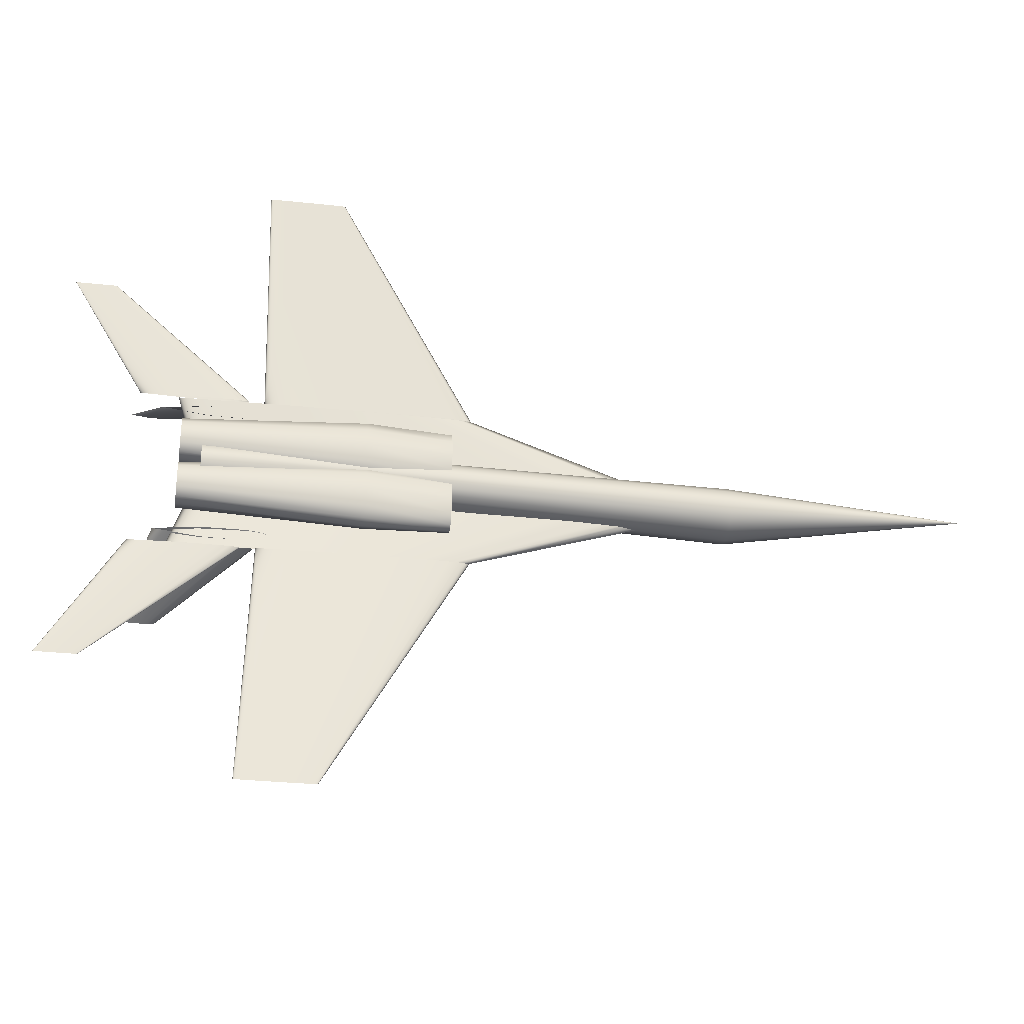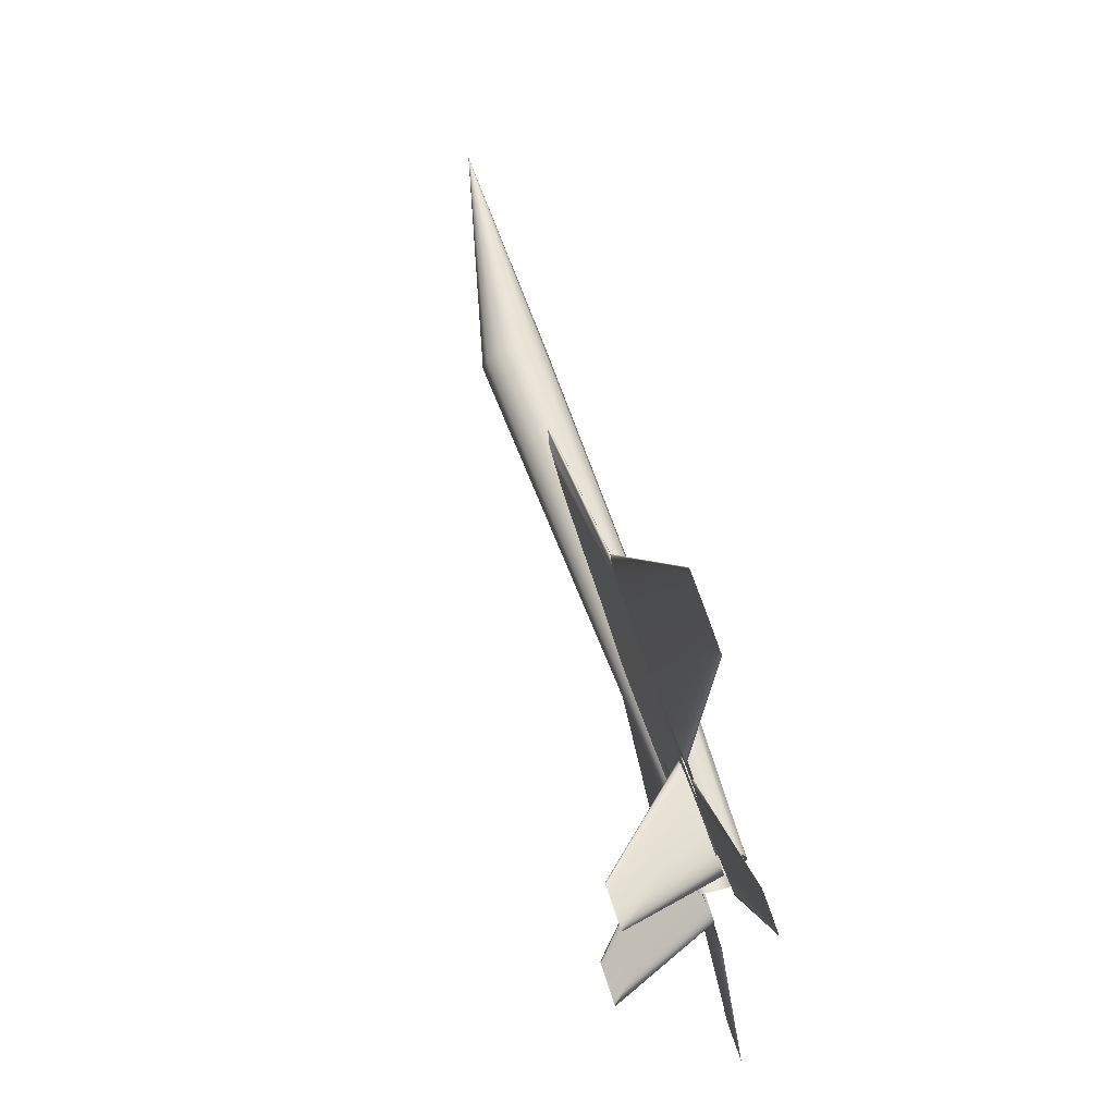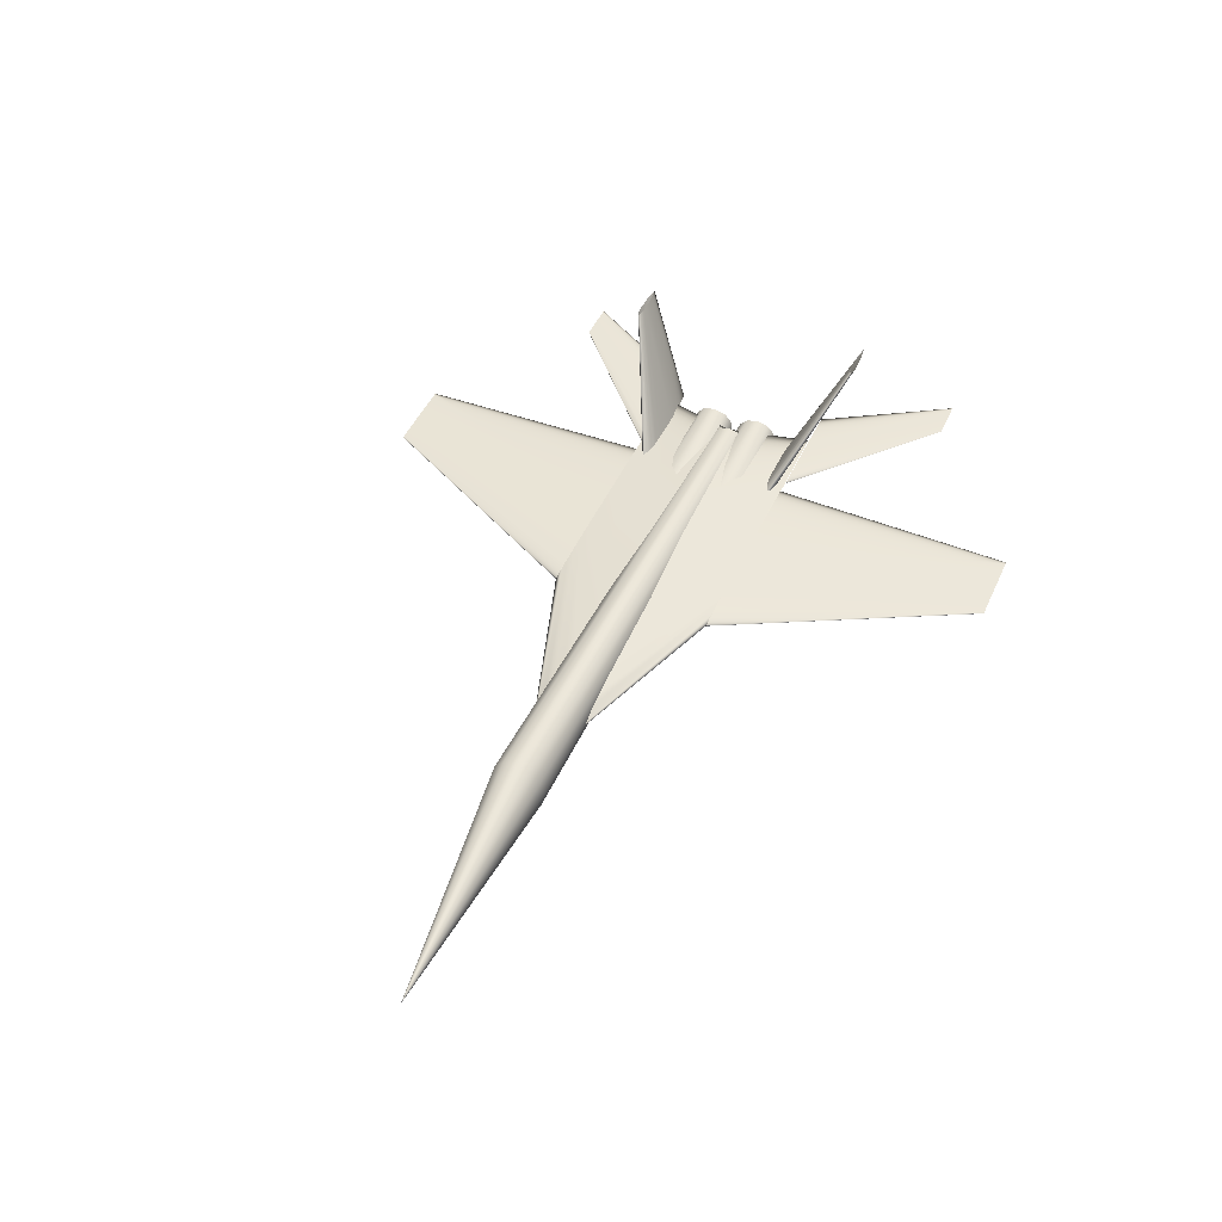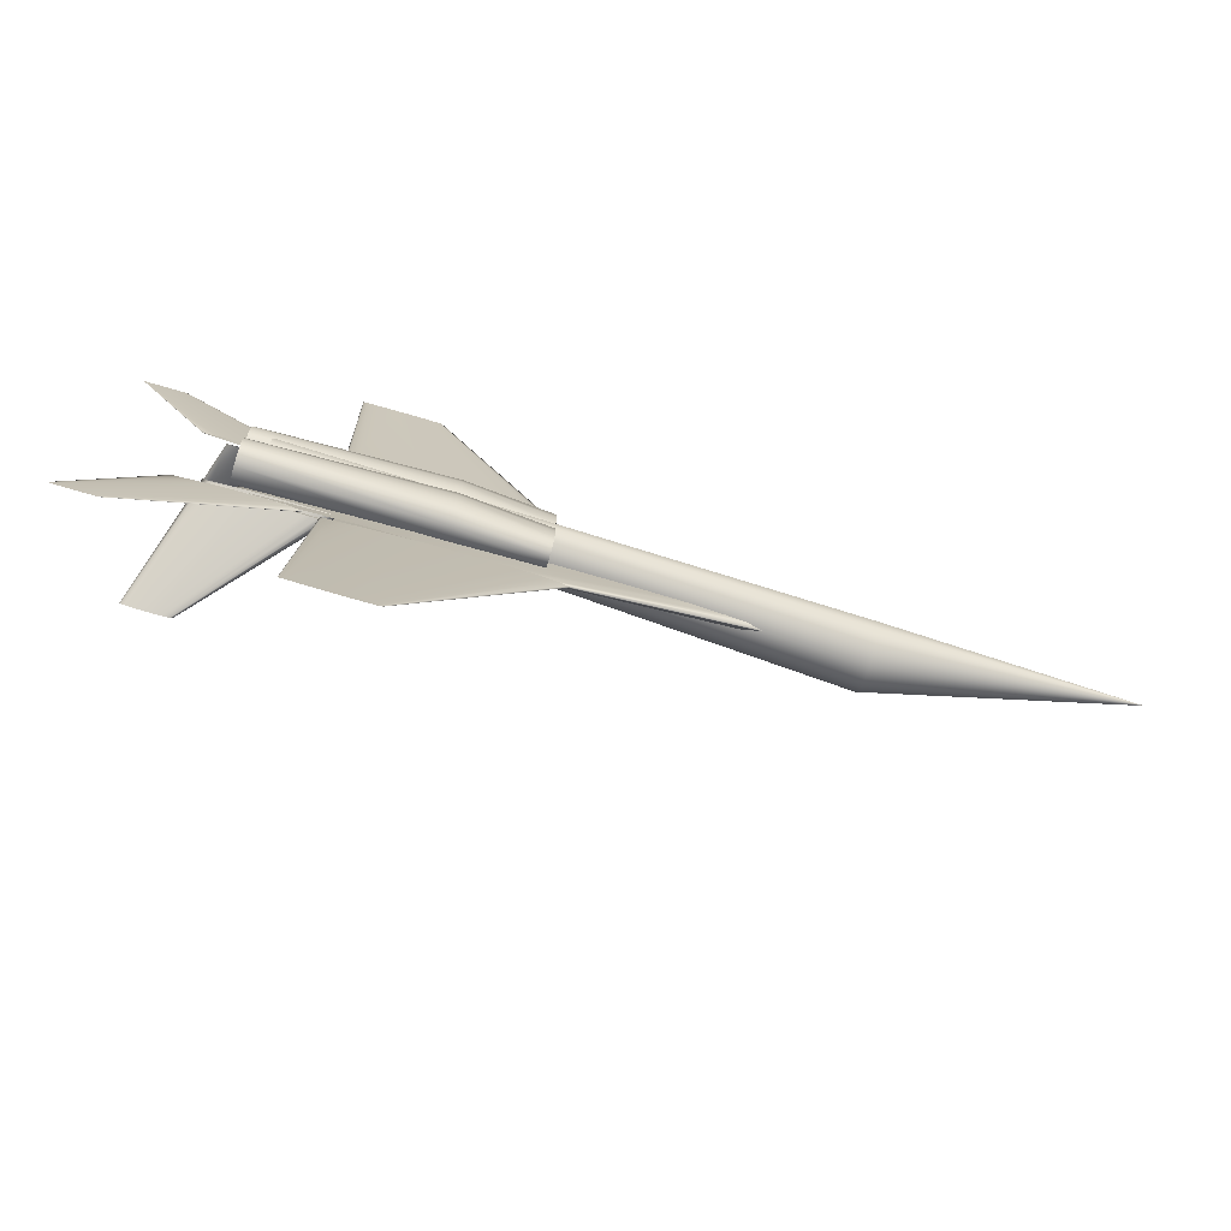
<metadata>
{"format":"obj","ext":"obj","renderer":"f3d","projection":"perspective","resolution":1024,"background":"white","views":[{"elev":-29.0,"azim":170.7,"up":"+Y"},{"elev":64.6,"azim":72.4,"up":"+Y"},{"elev":47.0,"azim":-66.5,"up":"+Z"},{"elev":-74.3,"azim":163.7,"up":"+Y"}]}
</metadata>
<code>
v 0.3044 0.3697 0.06981
v 0.3307 0.3697 0.07467
v 0.3571 0.3697 0.07589
v 0.3834 0.3697 0.0771
v 0.4098 0.3697 0.07741
v 0.4624 0.3697 0.07771
v 0.6205 0.3697 0.0771
v 0.8313 0.3697 0.06981
v 0.6205 0.3697 0.06251
v 0.4624 0.3697 0.0619
v 0.4098 0.3697 0.06221
v 0.3834 0.3697 0.06251
v 0.3571 0.3697 0.06373
v 0.3307 0.3697 0.06494
v 0.5501 0.4502 0.06156
v 0.5655 0.4502 0.06345
v 0.5809 0.4502 0.06392
v 0.5962 0.4502 0.06439
v 0.6116 0.4502 0.06451
v 0.6423 0.4502 0.06463
v 0.7344 0.4502 0.06439
v 0.8573 0.4502 0.06156
v 0.7344 0.4502 0.05872
v 0.6423 0.4502 0.05849
v 0.6116 0.4502 0.0586
v 0.5962 0.4502 0.05872
v 0.5809 0.4502 0.05919
v 0.5655 0.4502 0.05967
v 0.3044 0.3609 0.06981
v 0.3307 0.3609 0.07467
v 0.3571 0.3609 0.07589
v 0.3834 0.3609 0.0771
v 0.4098 0.3609 0.07741
v 0.4624 0.3609 0.07771
v 0.6205 0.3609 0.0771
v 0.8313 0.3609 0.06981
v 0.6205 0.3609 0.06251
v 0.4624 0.3609 0.0619
v 0.4098 0.3609 0.06221
v 0.3834 0.3609 0.06251
v 0.3571 0.3609 0.06373
v 0.3307 0.3609 0.06494
v 0.5501 0.2804 0.06156
v 0.5655 0.2804 0.06345
v 0.5809 0.2804 0.06392
v 0.5962 0.2804 0.06439
v 0.6116 0.2804 0.06451
v 0.6423 0.2804 0.06463
v 0.7344 0.2804 0.06439
v 0.8573 0.2804 0.06156
v 0.7344 0.2804 0.05872
v 0.6423 0.2804 0.05849
v 0.6116 0.2804 0.0586
v 0.5962 0.2804 0.05872
v 0.5809 0.2804 0.05919
v 0.5655 0.2804 0.05967
v 0.5501 0.4503 0.06137
v 0.561 0.4503 0.06339
v 0.572 0.4503 0.06389
v 0.5829 0.4503 0.0644
v 0.5938 0.4503 0.06452
v 0.6156 0.4503 0.06465
v 0.6811 0.4503 0.0644
v 0.7684 0.4503 0.06137
v 0.6811 0.4503 0.05835
v 0.6156 0.4503 0.0581
v 0.5938 0.4503 0.05823
v 0.5829 0.4503 0.05835
v 0.572 0.4503 0.05886
v 0.561 0.4503 0.05936
v 0.6947 0.7056 0.04731
v 0.6988 0.7056 0.04756
v 0.7028 0.7056 0.04763
v 0.7069 0.7056 0.04769
v 0.7109 0.7056 0.0477
v 0.719 0.7056 0.04772
v 0.7434 0.7056 0.04769
v 0.7758 0.7056 0.04731
v 0.7434 0.7056 0.04694
v 0.719 0.7056 0.04691
v 0.7109 0.7056 0.04692
v 0.7069 0.7056 0.04694
v 0.7028 0.7056 0.047
v 0.6988 0.7056 0.04707
v 0.5501 0.2803 0.06137
v 0.561 0.2803 0.06339
v 0.572 0.2803 0.06389
v 0.5829 0.2803 0.0644
v 0.5938 0.2803 0.06452
v 0.6156 0.2803 0.06465
v 0.6811 0.2803 0.0644
v 0.7684 0.2803 0.06137
v 0.6811 0.2803 0.05835
v 0.6156 0.2803 0.0581
v 0.5938 0.2803 0.05823
v 0.5829 0.2803 0.05835
v 0.572 0.2803 0.05886
v 0.561 0.2803 0.05936
v 0.6947 0.025 0.04731
v 0.6988 0.025 0.04756
v 0.7028 0.025 0.04763
v 0.7069 0.025 0.04769
v 0.7109 0.025 0.0477
v 0.719 0.025 0.04772
v 0.7434 0.025 0.04769
v 0.7758 0.025 0.04731
v 0.7434 0.025 0.04694
v 0.719 0.025 0.04691
v 0.7109 0.025 0.04692
v 0.7069 0.025 0.04694
v 0.7028 0.025 0.047
v 0.6988 0.025 0.04707
v 0.7835 0.4516 0.06085
v 0.7892 0.4516 0.06224
v 0.7949 0.4516 0.06259
v 0.8005 0.4516 0.06294
v 0.8062 0.4516 0.06302
v 0.8175 0.4516 0.06311
v 0.8515 0.4516 0.06294
v 0.8968 0.4516 0.06085
v 0.8515 0.4516 0.05876
v 0.8175 0.4516 0.05858
v 0.8062 0.4516 0.05867
v 0.8005 0.4516 0.05876
v 0.7949 0.4516 0.0591
v 0.7892 0.4516 0.05945
v 0.9322 0.5813 0.05967
v 0.9343 0.5813 0.0598
v 0.9365 0.5813 0.05983
v 0.9386 0.5813 0.05987
v 0.9407 0.5813 0.05988
v 0.945 0.5813 0.05988
v 0.9579 0.5813 0.05987
v 0.975 0.5813 0.05967
v 0.9579 0.5813 0.05947
v 0.945 0.5813 0.05946
v 0.9407 0.5813 0.05946
v 0.9386 0.5813 0.05947
v 0.9365 0.5813 0.05951
v 0.9343 0.5813 0.05954
v 0.7835 0.279 0.06085
v 0.7892 0.279 0.06224
v 0.7949 0.279 0.06259
v 0.8005 0.279 0.06294
v 0.8062 0.279 0.06302
v 0.8175 0.279 0.06311
v 0.8515 0.279 0.06294
v 0.8968 0.279 0.06085
v 0.8515 0.279 0.05876
v 0.8175 0.279 0.05858
v 0.8062 0.279 0.05867
v 0.8005 0.279 0.05876
v 0.7949 0.279 0.0591
v 0.7892 0.279 0.05945
v 0.9322 0.1492 0.05967
v 0.9343 0.1492 0.0598
v 0.9365 0.1492 0.05983
v 0.9386 0.1492 0.05987
v 0.9407 0.1492 0.05988
v 0.945 0.1492 0.05988
v 0.9579 0.1492 0.05987
v 0.975 0.1492 0.05967
v 0.9579 0.1492 0.05947
v 0.945 0.1492 0.05946
v 0.9407 0.1492 0.05946
v 0.9386 0.1492 0.05947
v 0.9365 0.1492 0.05951
v 0.9343 0.1492 0.05954
v 0.025 0.3653 0.04529
v 0.2757 0.3934 0.07133
v 0.2757 0.3897 0.08823
v 0.2757 0.3794 0.1006
v 0.2757 0.3653 0.1051
v 0.2757 0.3512 0.1006
v 0.2757 0.3409 0.08823
v 0.2757 0.3371 0.07133
v 0.2757 0.3409 0.05443
v 0.2757 0.3512 0.04206
v 0.2757 0.3653 0.03754
v 0.2757 0.3794 0.04206
v 0.2757 0.3897 0.05443
v 0.8293 0.3878 0.04988
v 0.8293 0.3848 0.06114
v 0.8293 0.3766 0.06939
v 0.8293 0.3653 0.0724
v 0.8293 0.354 0.06939
v 0.8293 0.3458 0.06114
v 0.8293 0.3428 0.04988
v 0.8293 0.3458 0.03861
v 0.8293 0.354 0.03036
v 0.8293 0.3653 0.02735
v 0.8293 0.3766 0.03036
v 0.8293 0.3848 0.03861
v 0.5729 0.422 0.04712
v 0.5729 0.4183 0.0574
v 0.5729 0.4078 0.06379
v 0.5729 0.391 0.06604
v 0.5729 0.3742 0.06379
v 0.5729 0.3637 0.0574
v 0.5729 0.36 0.04712
v 0.5729 0.3637 0.03904
v 0.5729 0.3742 0.03402
v 0.5729 0.391 0.03225
v 0.5729 0.4078 0.03402
v 0.5729 0.4183 0.03904
v 0.6616 0.4248 0.04451
v 0.6616 0.4208 0.05801
v 0.6616 0.4094 0.06639
v 0.6616 0.391 0.06935
v 0.6616 0.3726 0.06639
v 0.6616 0.3612 0.05801
v 0.6616 0.3572 0.04451
v 0.6616 0.3612 0.03391
v 0.6616 0.3726 0.02732
v 0.6616 0.391 0.025
v 0.6616 0.4094 0.02732
v 0.6616 0.4208 0.03391
v 0.8515 0.4135 0.04842
v 0.8515 0.4108 0.06213
v 0.8515 0.4032 0.07065
v 0.8515 0.391 0.07365
v 0.8515 0.3788 0.07065
v 0.8515 0.3711 0.06213
v 0.8515 0.3685 0.04842
v 0.8515 0.3711 0.03765
v 0.8515 0.3788 0.03095
v 0.8515 0.391 0.0286
v 0.8515 0.4032 0.03095
v 0.8515 0.4108 0.03765
v 0.5729 0.3706 0.04712
v 0.5729 0.3669 0.0574
v 0.5729 0.3564 0.06379
v 0.5729 0.3396 0.06604
v 0.5729 0.3227 0.06379
v 0.5729 0.3123 0.0574
v 0.5729 0.3086 0.04712
v 0.5729 0.3123 0.03904
v 0.5729 0.3227 0.03402
v 0.5729 0.3396 0.03225
v 0.5729 0.3564 0.03402
v 0.5729 0.3669 0.03904
v 0.6616 0.3734 0.04451
v 0.6616 0.3694 0.05801
v 0.6616 0.3579 0.06639
v 0.6616 0.3396 0.06935
v 0.6616 0.3212 0.06639
v 0.6616 0.3098 0.05801
v 0.6616 0.3058 0.04451
v 0.6616 0.3098 0.03391
v 0.6616 0.3212 0.02732
v 0.6616 0.3396 0.025
v 0.6616 0.3579 0.02732
v 0.6616 0.3694 0.03391
v 0.8515 0.3621 0.04842
v 0.8515 0.3594 0.06213
v 0.8515 0.3518 0.07065
v 0.8515 0.3396 0.07365
v 0.8515 0.3273 0.07065
v 0.8515 0.3197 0.06213
v 0.8515 0.3171 0.04842
v 0.8515 0.3197 0.03765
v 0.8515 0.3273 0.03095
v 0.8515 0.3396 0.0286
v 0.8515 0.3518 0.03095
v 0.8515 0.3594 0.03765
v 0.7549 0.4367 0.06094
v 0.7608 0.4403 0.06094
v 0.7667 0.4412 0.06094
v 0.7726 0.4421 0.06094
v 0.7784 0.4423 0.06094
v 0.7902 0.4426 0.06094
v 0.8255 0.4421 0.06094
v 0.8726 0.4367 0.06094
v 0.8255 0.4312 0.06094
v 0.7902 0.4308 0.06094
v 0.7784 0.431 0.06094
v 0.7726 0.4312 0.06094
v 0.7667 0.4322 0.06094
v 0.7608 0.4331 0.06094
v 0.8626 0.4895 0.1693
v 0.8649 0.4909 0.1693
v 0.8672 0.4912 0.1693
v 0.8695 0.4916 0.1693
v 0.8717 0.4917 0.1693
v 0.8763 0.4918 0.1693
v 0.89 0.4916 0.1693
v 0.9082 0.4895 0.1693
v 0.89 0.4874 0.1693
v 0.8763 0.4872 0.1693
v 0.8717 0.4873 0.1693
v 0.8695 0.4874 0.1693
v 0.8672 0.4877 0.1693
v 0.8649 0.4881 0.1693
v 0.7549 0.2939 0.06094
v 0.7608 0.2975 0.06094
v 0.7667 0.2984 0.06094
v 0.7726 0.2993 0.06094
v 0.7784 0.2996 0.06094
v 0.7902 0.2998 0.06094
v 0.8255 0.2993 0.06094
v 0.8726 0.2939 0.06094
v 0.8255 0.2885 0.06094
v 0.7902 0.288 0.06094
v 0.7784 0.2882 0.06094
v 0.7726 0.2885 0.06094
v 0.7667 0.2894 0.06094
v 0.7608 0.2903 0.06094
v 0.8626 0.2411 0.1693
v 0.8649 0.2425 0.1693
v 0.8672 0.2428 0.1693
v 0.8695 0.2432 0.1693
v 0.8717 0.2433 0.1693
v 0.8763 0.2434 0.1693
v 0.89 0.2432 0.1693
v 0.9082 0.2411 0.1693
v 0.89 0.239 0.1693
v 0.8763 0.2388 0.1693
v 0.8717 0.2389 0.1693
v 0.8695 0.239 0.1693
v 0.8672 0.2393 0.1693
v 0.8649 0.2397 0.1693
v 0.5068 0.3642 0.06981
v 0.5201 0.3642 0.06981
v 0.5201 0.3708 0.06981
v 0.5068 0.3708 0.06981
v 0.5068 0.3642 0.08089
v 0.5201 0.3642 0.08089
v 0.5201 0.3708 0.08089
v 0.5068 0.3708 0.08089
f 16 1 15
f 17 2 16
f 18 3 17
f 19 4 18
f 20 5 19
f 21 6 20
f 22 7 21
f 23 8 22
f 24 9 23
f 25 10 24
f 26 11 25
f 27 12 26
f 28 13 27
f 15 14 28
f 2 1 16
f 3 2 17
f 4 3 18
f 5 4 19
f 6 5 20
f 7 6 21
f 8 7 22
f 9 8 23
f 10 9 24
f 11 10 25
f 12 11 26
f 13 12 27
f 14 13 28
f 1 14 15
f 43 29 44
f 44 30 45
f 45 31 46
f 46 32 47
f 47 33 48
f 48 34 49
f 49 35 50
f 50 36 51
f 51 37 52
f 52 38 53
f 53 39 54
f 54 40 55
f 55 41 56
f 56 42 43
f 44 29 30
f 45 30 31
f 46 31 32
f 47 32 33
f 48 33 34
f 49 34 35
f 36 50 35
f 51 36 37
f 52 37 38
f 53 38 39
f 54 39 40
f 55 40 41
f 56 41 42
f 43 42 29
f 72 57 71
f 73 58 72
f 74 59 73
f 75 60 74
f 76 61 75
f 77 62 76
f 78 63 77
f 79 64 78
f 80 65 79
f 81 66 80
f 82 67 81
f 83 68 82
f 84 69 83
f 71 70 84
f 58 57 72
f 59 58 73
f 60 59 74
f 61 60 75
f 62 61 76
f 63 62 77
f 64 63 78
f 65 64 79
f 66 65 80
f 67 66 81
f 68 67 82
f 69 68 83
f 70 69 84
f 57 70 71
f 99 85 100
f 100 86 101
f 101 87 102
f 102 88 103
f 103 89 104
f 104 90 105
f 105 91 106
f 106 92 107
f 107 93 108
f 108 94 109
f 109 95 110
f 110 96 111
f 111 97 112
f 112 98 99
f 100 85 86
f 101 86 87
f 102 87 88
f 103 88 89
f 104 89 90
f 105 90 91
f 106 91 92
f 107 92 93
f 108 93 94
f 109 94 95
f 110 95 96
f 111 96 97
f 112 97 98
f 99 98 85
f 128 113 127
f 129 114 128
f 130 115 129
f 131 116 130
f 132 117 131
f 133 118 132
f 134 119 133
f 135 120 134
f 136 121 135
f 137 122 136
f 138 123 137
f 139 124 138
f 140 125 139
f 127 126 140
f 114 113 128
f 115 114 129
f 116 115 130
f 117 116 131
f 118 117 132
f 119 118 133
f 120 119 134
f 121 120 135
f 122 121 136
f 123 122 137
f 124 123 138
f 125 124 139
f 126 125 140
f 113 126 127
f 155 141 156
f 156 142 157
f 157 143 158
f 158 144 159
f 159 145 160
f 160 146 161
f 161 147 162
f 162 148 163
f 163 149 164
f 164 150 165
f 165 151 166
f 166 152 167
f 167 153 168
f 168 154 155
f 156 141 142
f 157 142 143
f 158 143 144
f 159 144 145
f 160 145 146
f 161 146 147
f 162 147 148
f 163 148 149
f 164 149 150
f 165 150 151
f 166 151 152
f 167 152 153
f 168 153 154
f 155 154 141
f 171 169 170
f 172 169 171
f 173 169 172
f 174 169 173
f 175 169 174
f 176 169 175
f 177 169 176
f 178 169 177
f 179 169 178
f 180 169 179
f 181 169 180
f 170 169 181
f 183 170 182
f 184 171 183
f 185 172 184
f 186 173 185
f 187 174 186
f 188 175 187
f 189 176 188
f 190 177 189
f 191 178 190
f 192 179 191
f 193 180 192
f 182 181 193
f 171 170 183
f 172 171 184
f 173 172 185
f 174 173 186
f 175 174 187
f 176 175 188
f 177 176 189
f 178 177 190
f 179 178 191
f 180 179 192
f 181 180 193
f 170 181 182
f 207 194 206
f 208 195 207
f 209 196 208
f 210 197 209
f 210 211 198
f 212 199 211
f 213 200 212
f 214 201 213
f 215 202 214
f 216 203 215
f 217 204 216
f 206 205 217
f 219 206 218
f 220 207 219
f 221 208 220
f 222 209 221
f 210 222 223
f 224 211 223
f 212 224 225
f 226 213 225
f 227 214 226
f 228 215 227
f 229 216 228
f 218 217 229
f 195 194 207
f 196 195 208
f 197 196 209
f 198 197 210
f 199 198 211
f 200 199 212
f 201 200 213
f 202 201 214
f 203 202 215
f 204 203 216
f 205 204 217
f 194 205 206
f 207 206 219
f 208 207 220
f 209 208 221
f 210 209 222
f 223 211 210
f 212 211 224
f 213 212 225
f 214 213 226
f 215 214 227
f 216 215 228
f 217 216 229
f 206 217 218
f 243 230 242
f 244 231 243
f 245 232 244
f 246 233 245
f 247 234 246
f 248 235 247
f 249 236 248
f 250 237 249
f 251 238 250
f 252 239 251
f 253 240 252
f 242 241 253
f 255 242 254
f 255 256 243
f 257 244 256
f 258 245 257
f 259 246 258
f 260 247 259
f 261 248 260
f 262 249 261
f 263 250 262
f 264 251 263
f 252 264 265
f 253 265 254
f 231 230 243
f 232 231 244
f 233 232 245
f 234 233 246
f 235 234 247
f 236 235 248
f 237 236 249
f 238 237 250
f 239 238 251
f 240 239 252
f 241 240 253
f 230 241 242
f 243 242 255
f 244 243 256
f 245 244 257
f 246 245 258
f 247 246 259
f 248 247 260
f 249 248 261
f 250 249 262
f 251 250 263
f 252 251 264
f 265 253 252
f 242 253 254
f 280 266 281
f 281 267 282
f 282 268 283
f 283 269 284
f 284 270 285
f 285 271 286
f 286 272 287
f 287 273 288
f 288 274 289
f 289 275 290
f 290 276 291
f 291 277 292
f 292 278 293
f 293 279 280
f 281 266 267
f 282 267 268
f 283 268 269
f 284 269 270
f 285 270 271
f 286 271 272
f 287 272 273
f 288 273 274
f 289 274 275
f 290 275 276
f 291 276 277
f 292 277 278
f 293 278 279
f 280 279 266
f 308 294 309
f 309 295 310
f 310 296 311
f 311 297 312
f 312 298 313
f 313 299 314
f 314 300 315
f 315 301 316
f 316 302 317
f 317 303 318
f 318 304 319
f 319 305 320
f 320 306 321
f 321 307 308
f 309 294 295
f 310 295 296
f 311 296 297
f 312 297 298
f 313 298 299
f 314 299 300
f 315 300 301
f 316 301 302
f 317 302 303
f 318 303 304
f 319 304 305
f 320 305 306
f 321 306 307
f 308 307 294
f 325 322 323
f 325 323 324
f 327 322 326
f 323 322 327
f 326 322 325
f 326 325 329
f 329 325 328
f 328 325 324
f 328 323 327
f 324 323 328
f 329 327 326
f 328 327 329

</code>
